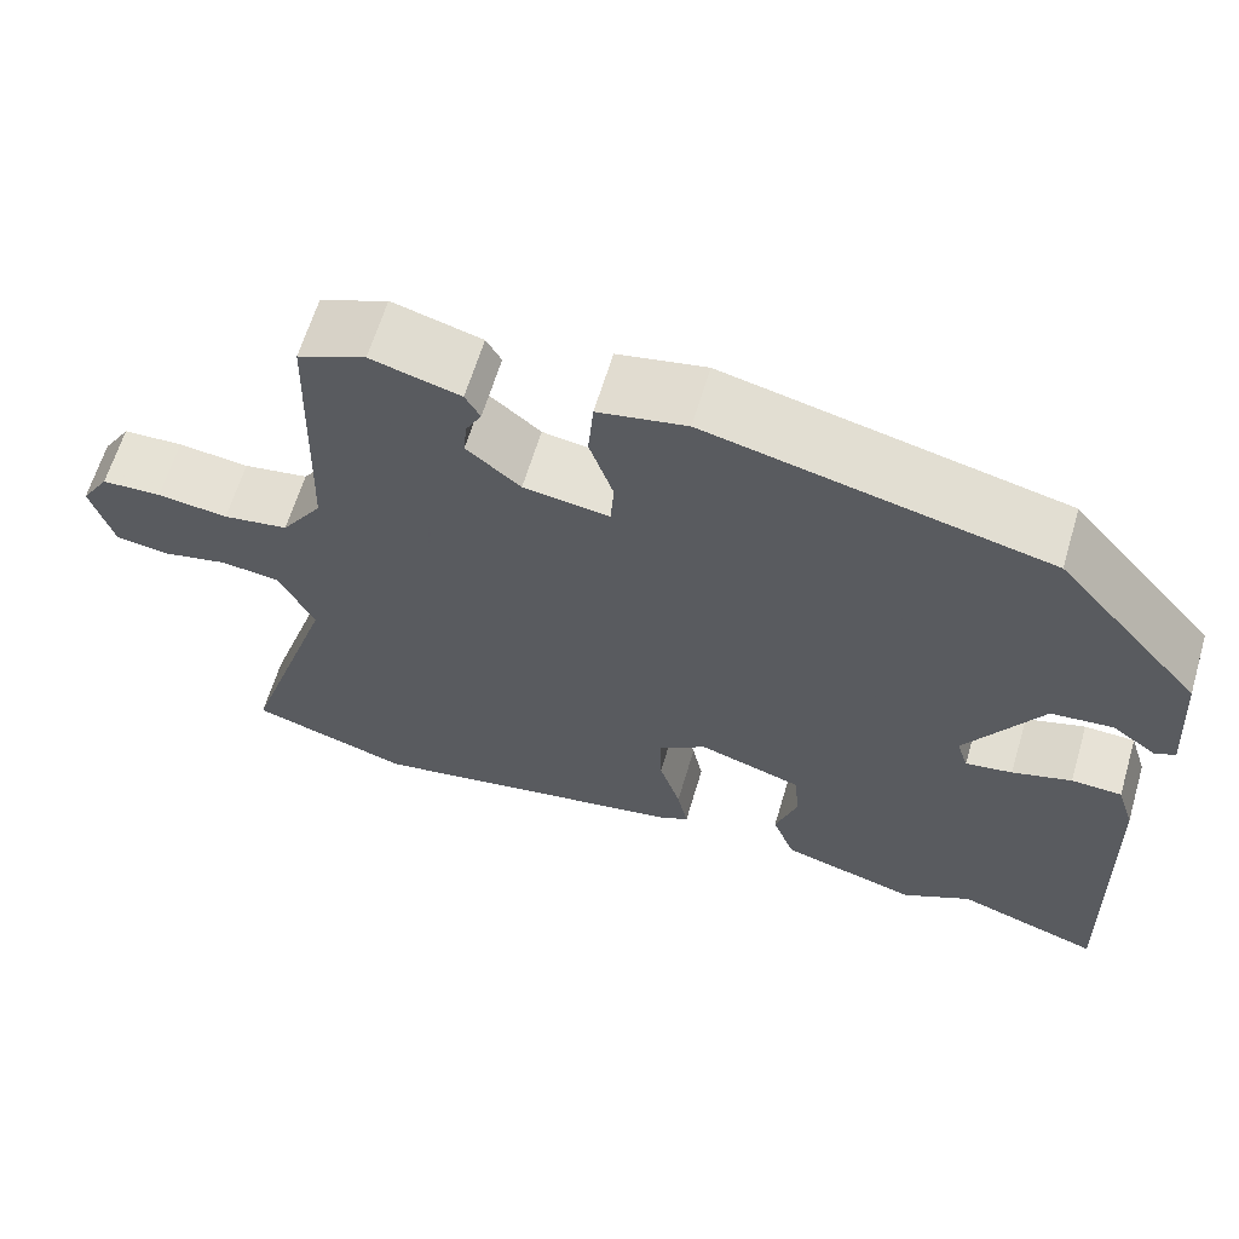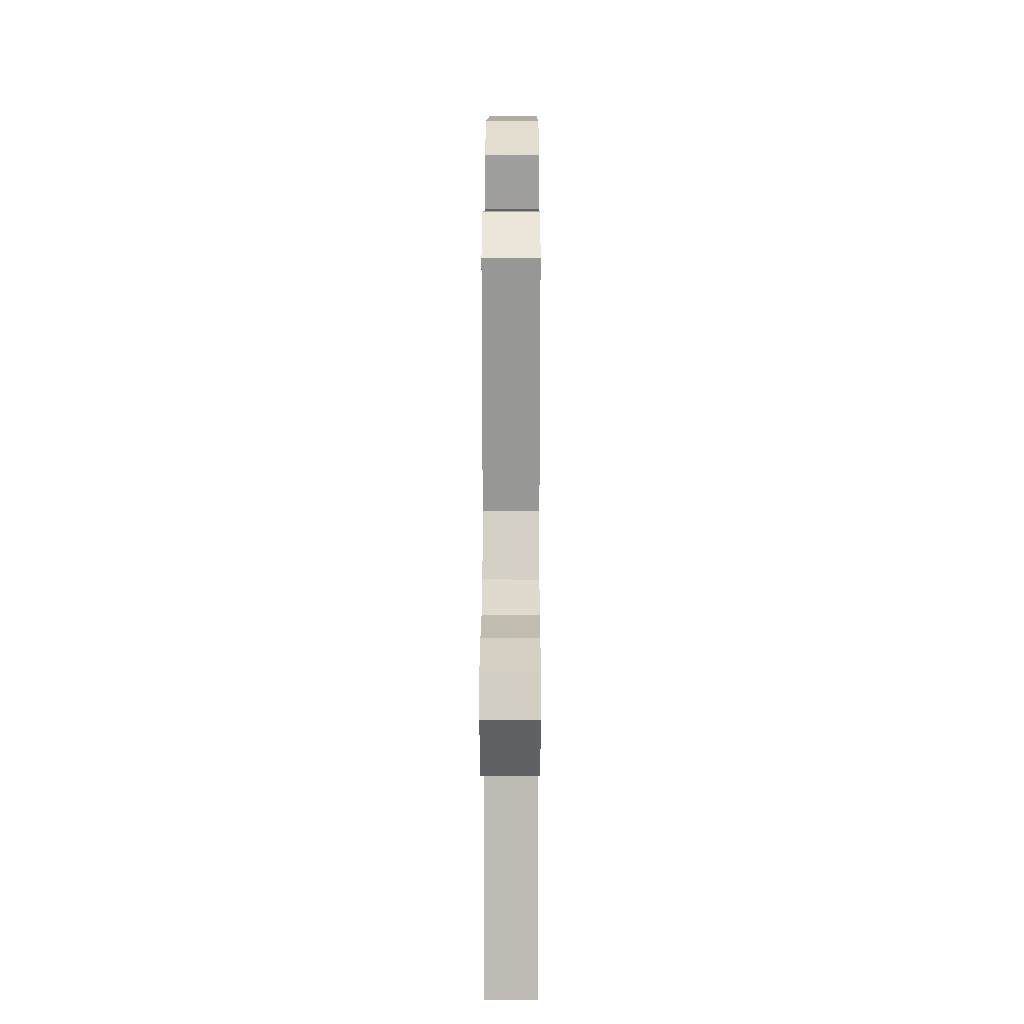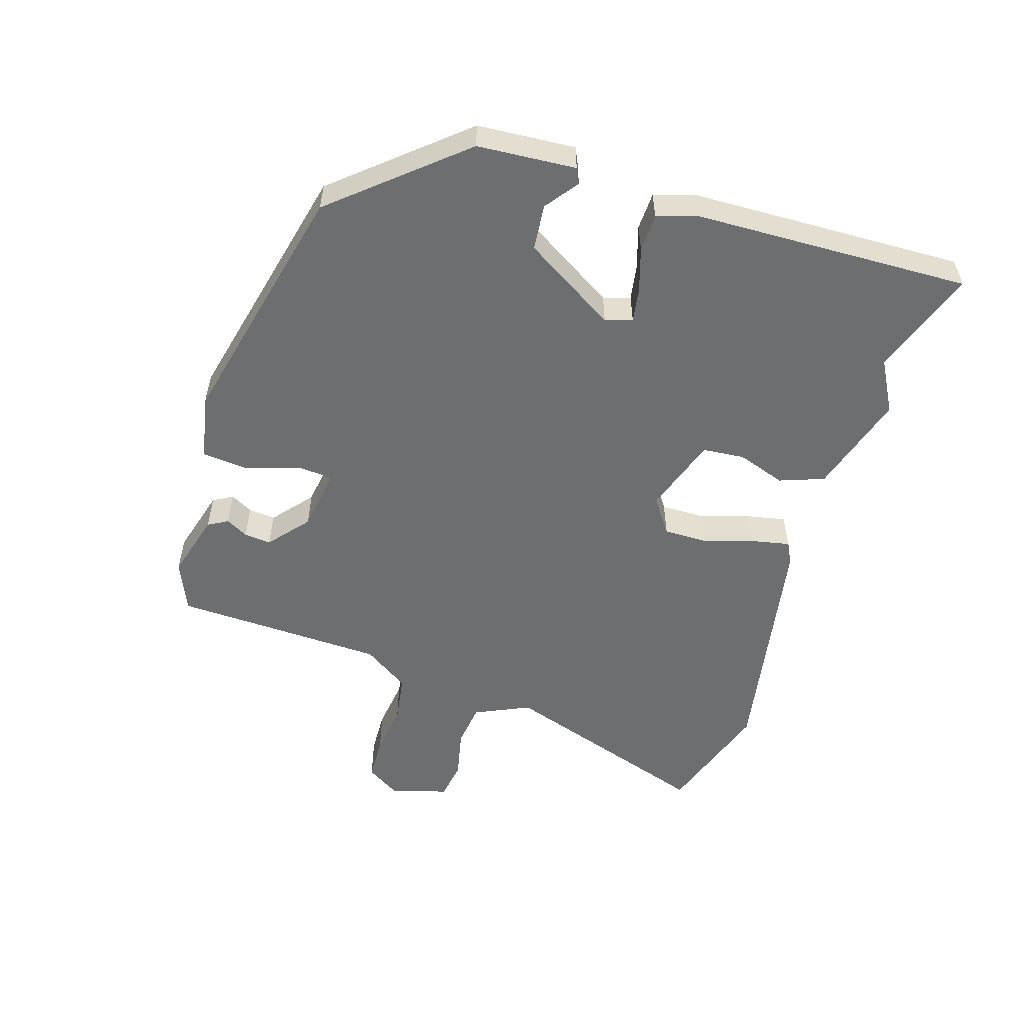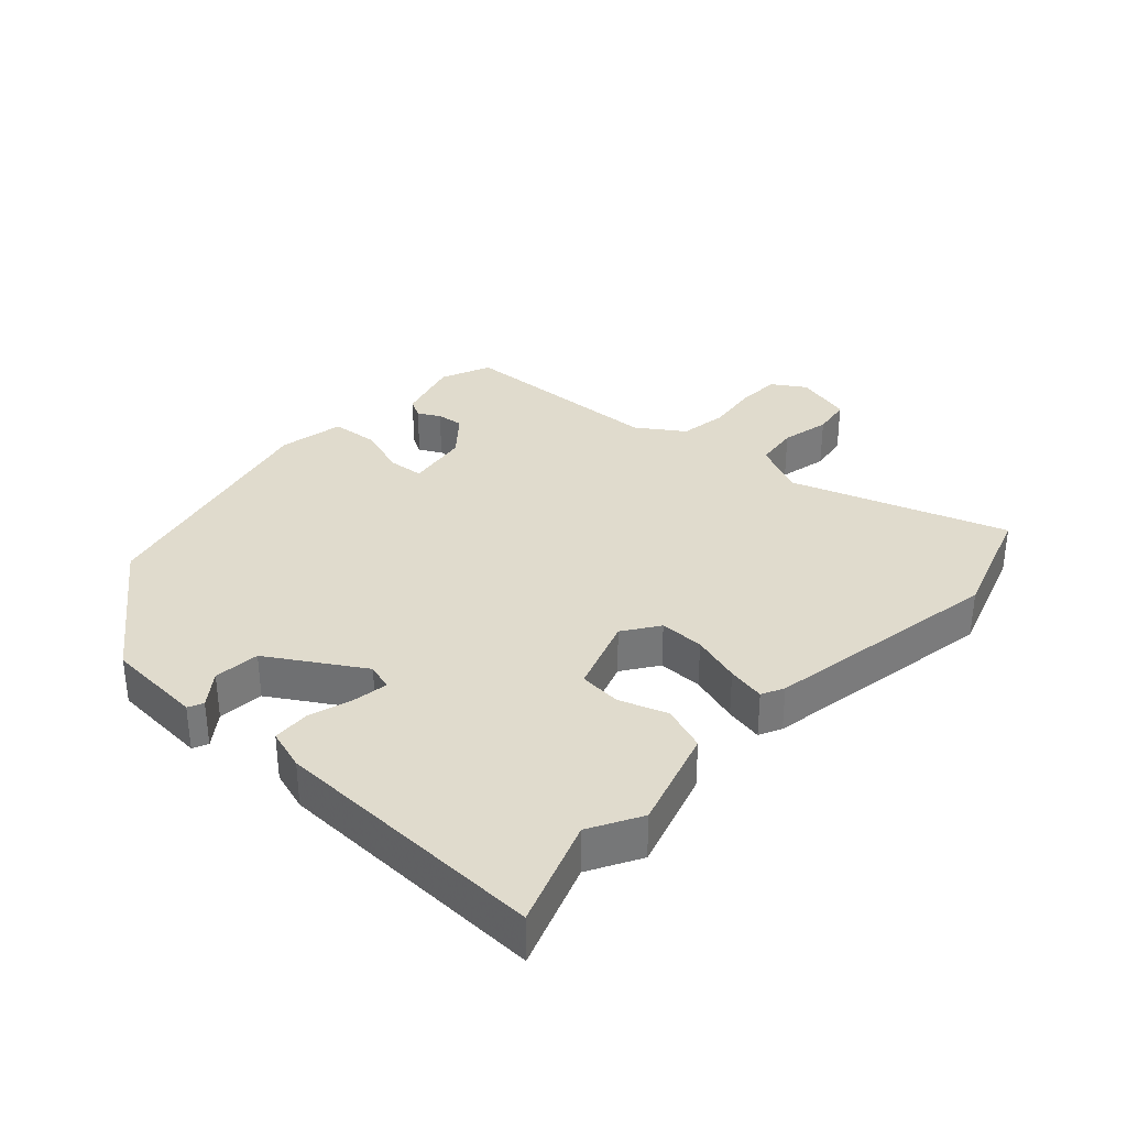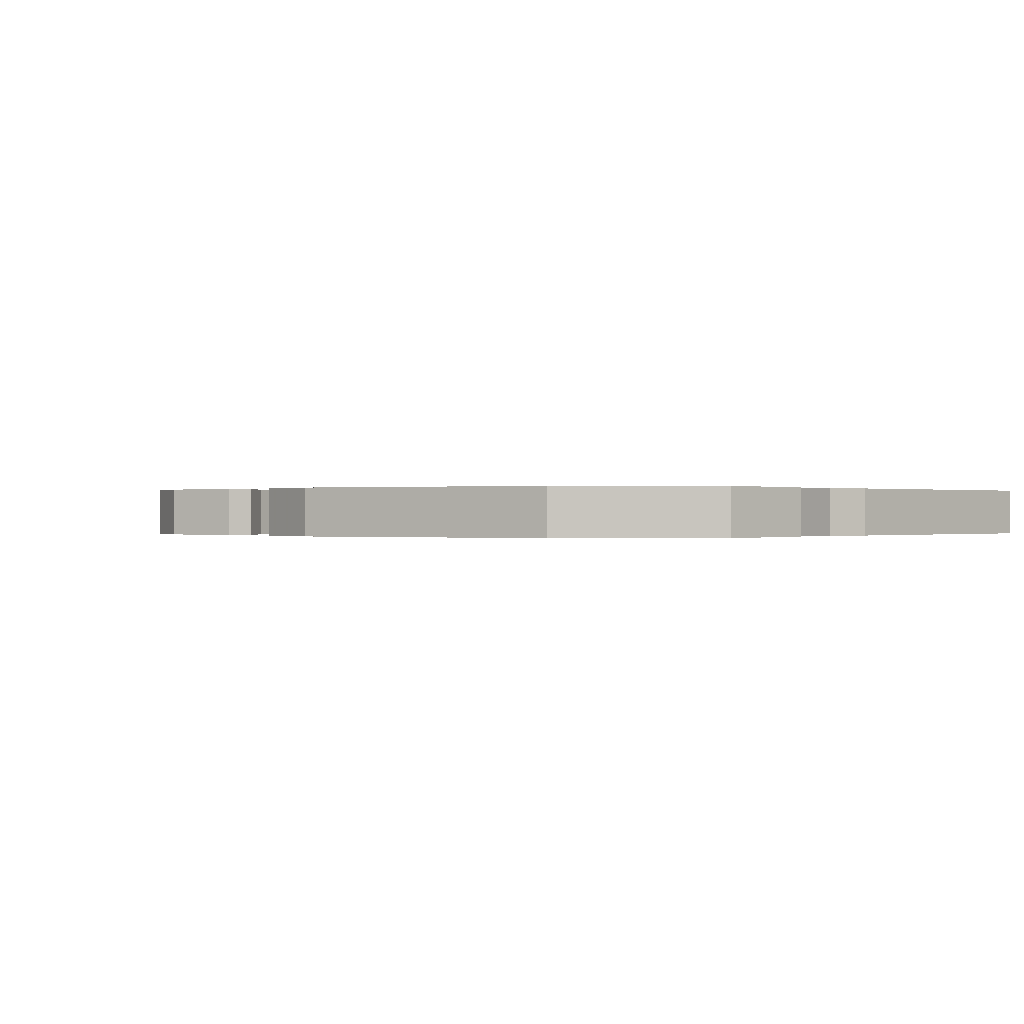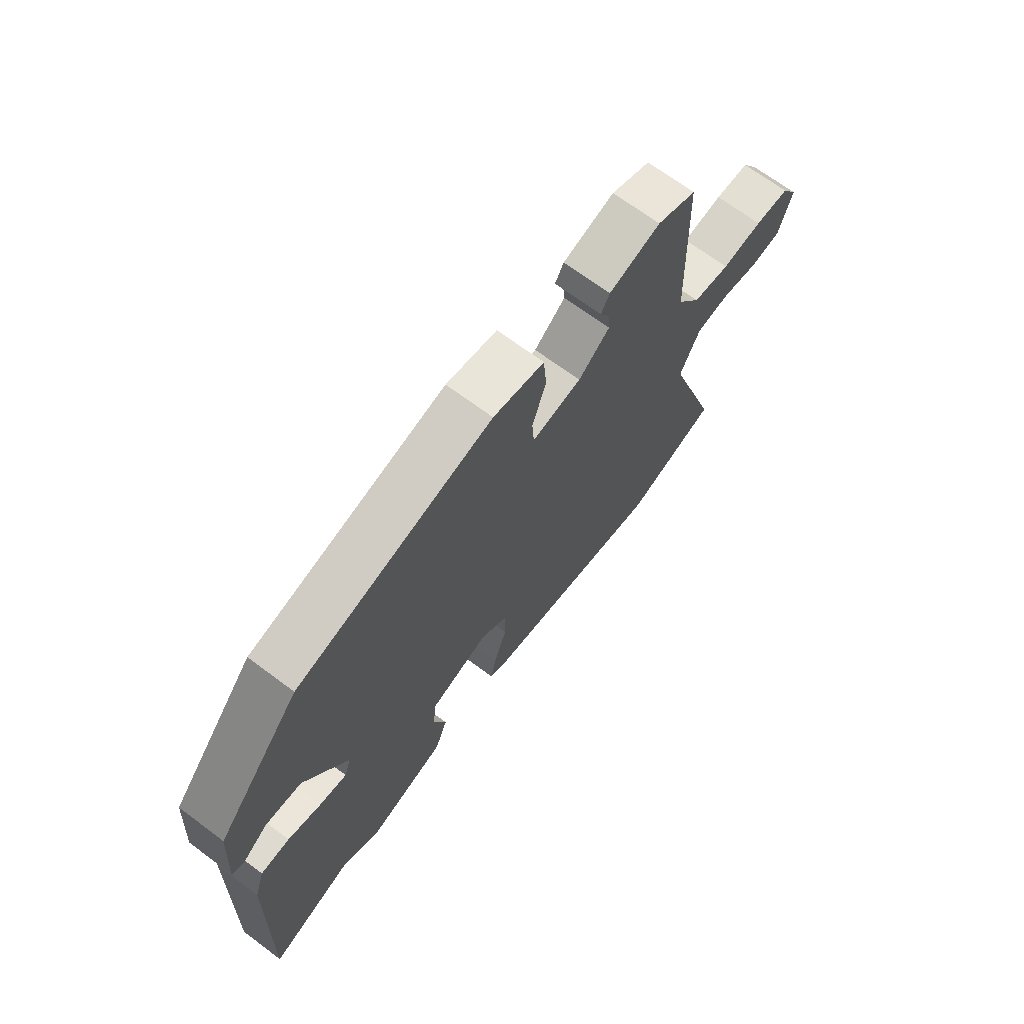
<metadata>
{"format":"obj","ext":"obj","renderer":"f3d","projection":"perspective","resolution":1024,"background":"white","views":[{"elev":63.4,"azim":16.6,"up":"+Z"},{"elev":23.7,"azim":-89.8,"up":"+Z"},{"elev":-54.2,"azim":72.4,"up":"+Y"},{"elev":33.3,"azim":132.1,"up":"+Y"},{"elev":0.0,"azim":42.2,"up":"+Y"},{"elev":68.9,"azim":126.8,"up":"+Z"}]}
</metadata>
<code>
v 0.352 0.07 0.452
v 0.516 0.07 0.261
v 0.527 0.07 0.111
v 0.504 0.07 0.1
v 0.454 0.07 0.137
v 0.384 0.07 0.13
v 0.298 0.07 -0.012
v 0.311 0.07 -0.053
v 0.364 0.07 -0.044
v 0.431 0.07 -0.023
v 0.488 0.07 -0.025
v 0.508 0.07 -0.088
v 0.522 0.07 -0.508
v 0.359 0.07 -0.451
v 0.281 0.07 -0.495
v 0.126 0.07 -0.449
v 0.101 0.07 -0.381
v 0.126 0.07 -0.307
v 0.12 0.07 -0.243
v 0.003 0.07 -0.204
v -0.051 0.07 -0.242
v -0.05 0.07 -0.31
v -0.026 0.07 -0.386
v -0.014 0.07 -0.444
v -0.048 0.07 -0.461
v -0.414 0.07 -0.528
v -0.596 0.07 -0.469
v -0.489 0.07 -0.142
v -0.528 0.07 -0.058
v -0.596 0.07 -0.05
v -0.671 0.07 -0.067
v -0.731 0.07 -0.058
v -0.756 0.07 0.03
v -0.724 0.07 0.081
v -0.656 0.07 0.084
v -0.576 0.07 0.074
v -0.502 0.07 0.086
v -0.455 0.07 0.157
v -0.445 0.07 0.48
v -0.368 0.07 0.513
v -0.267 0.07 0.485
v -0.25 0.07 0.455
v -0.268 0.07 0.421
v -0.272 0.07 0.38
v -0.211 0.07 0.329
v -0.114 0.07 0.315
v -0.11 0.07 0.369
v -0.137 0.07 0.45
v -0.131 0.07 0.521
v -0.031 0.07 0.541
v 0.352 0 0.452
v 0.516 0 0.261
v 0.527 0 0.111
v 0.504 0 0.1
v 0.454 0 0.137
v 0.384 0 0.13
v 0.298 0 -0.012
v 0.311 0 -0.053
v 0.364 0 -0.044
v 0.431 0 -0.023
v 0.488 0 -0.025
v 0.508 0 -0.088
v 0.522 0 -0.508
v 0.359 0 -0.451
v 0.281 0 -0.495
v 0.126 0 -0.449
v 0.101 0 -0.381
v 0.126 0 -0.307
v 0.12 0 -0.243
v 0.003 0 -0.204
v -0.051 0 -0.242
v -0.05 0 -0.31
v -0.026 0 -0.386
v -0.014 0 -0.444
v -0.048 0 -0.461
v -0.414 0 -0.528
v -0.596 0 -0.469
v -0.489 0 -0.142
v -0.528 0 -0.058
v -0.596 0 -0.05
v -0.671 0 -0.067
v -0.731 0 -0.058
v -0.756 0 0.03
v -0.724 0 0.081
v -0.656 0 0.084
v -0.576 0 0.074
v -0.502 0 0.086
v -0.455 0 0.157
v -0.445 0 0.48
v -0.368 0 0.513
v -0.267 0 0.485
v -0.25 0 0.455
v -0.268 0 0.421
v -0.272 0 0.38
v -0.211 0 0.329
v -0.114 0 0.315
v -0.11 0 0.369
v -0.137 0 0.45
v -0.131 0 0.521
v -0.031 0 0.541
f 1 2 3
f 50 1 3
f 49 50 3
f 48 49 3
f 47 48 3
f 41 42 43
f 40 41 43
f 39 40 43
f 38 39 43
f 37 38 43 44
f 34 35 36
f 33 34 36
f 32 33 36
f 31 32 36
f 30 31 36
f 29 30 36 37
f 37 44 45
f 29 37 45
f 28 29 45
f 26 27 28
f 25 26 28
f 24 25 28
f 23 24 28
f 22 23 28
f 16 17 18
f 15 16 18
f 14 15 18
f 14 18 19
f 13 14 19
f 12 13 19
f 11 12 19
f 10 11 19
f 9 10 19
f 8 9 19 20
f 3 4 5
f 47 3 5
f 46 47 5 6
f 28 45 46
f 22 28 46
f 21 22 46
f 20 21 46 6
f 7 8 20
f 6 7 20
f 53 52 51
f 53 51 100
f 53 100 99
f 53 99 98
f 53 98 97
f 93 92 91
f 93 91 90
f 93 90 89
f 93 89 88
f 94 93 88 87
f 86 85 84
f 86 84 83
f 86 83 82
f 86 82 81
f 86 81 80
f 87 86 80 79
f 95 94 87
f 95 87 79
f 95 79 78
f 78 77 76
f 78 76 75
f 78 75 74
f 78 74 73
f 78 73 72
f 68 67 66
f 68 66 65
f 68 65 64
f 69 68 64
f 69 64 63
f 69 63 62
f 69 62 61
f 69 61 60
f 69 60 59
f 70 69 59 58
f 55 54 53
f 55 53 97
f 56 55 97 96
f 96 95 78
f 96 78 72
f 96 72 71
f 56 96 71 70
f 70 58 57
f 70 57 56
f 1 51 52 2
f 2 52 53 3
f 3 53 54 4
f 4 54 55 5
f 5 55 56 6
f 6 56 57 7
f 7 57 58 8
f 8 58 59 9
f 9 59 60 10
f 10 60 61 11
f 11 61 62 12
f 12 62 63 13
f 13 63 64 14
f 14 64 65 15
f 15 65 66 16
f 16 66 67 17
f 17 67 68 18
f 18 68 69 19
f 19 69 70 20
f 20 70 71 21
f 21 71 72 22
f 22 72 73 23
f 23 73 74 24
f 24 74 75 25
f 25 75 76 26
f 26 76 77 27
f 27 77 78 28
f 28 78 79 29
f 29 79 80 30
f 30 80 81 31
f 31 81 82 32
f 32 82 83 33
f 33 83 84 34
f 34 84 85 35
f 35 85 86 36
f 36 86 87 37
f 37 87 88 38
f 38 88 89 39
f 39 89 90 40
f 40 90 91 41
f 41 91 92 42
f 42 92 93 43
f 43 93 94 44
f 44 94 95 45
f 45 95 96 46
f 46 96 97 47
f 47 97 98 48
f 48 98 99 49
f 49 99 100 50
f 50 100 51 1

</code>
